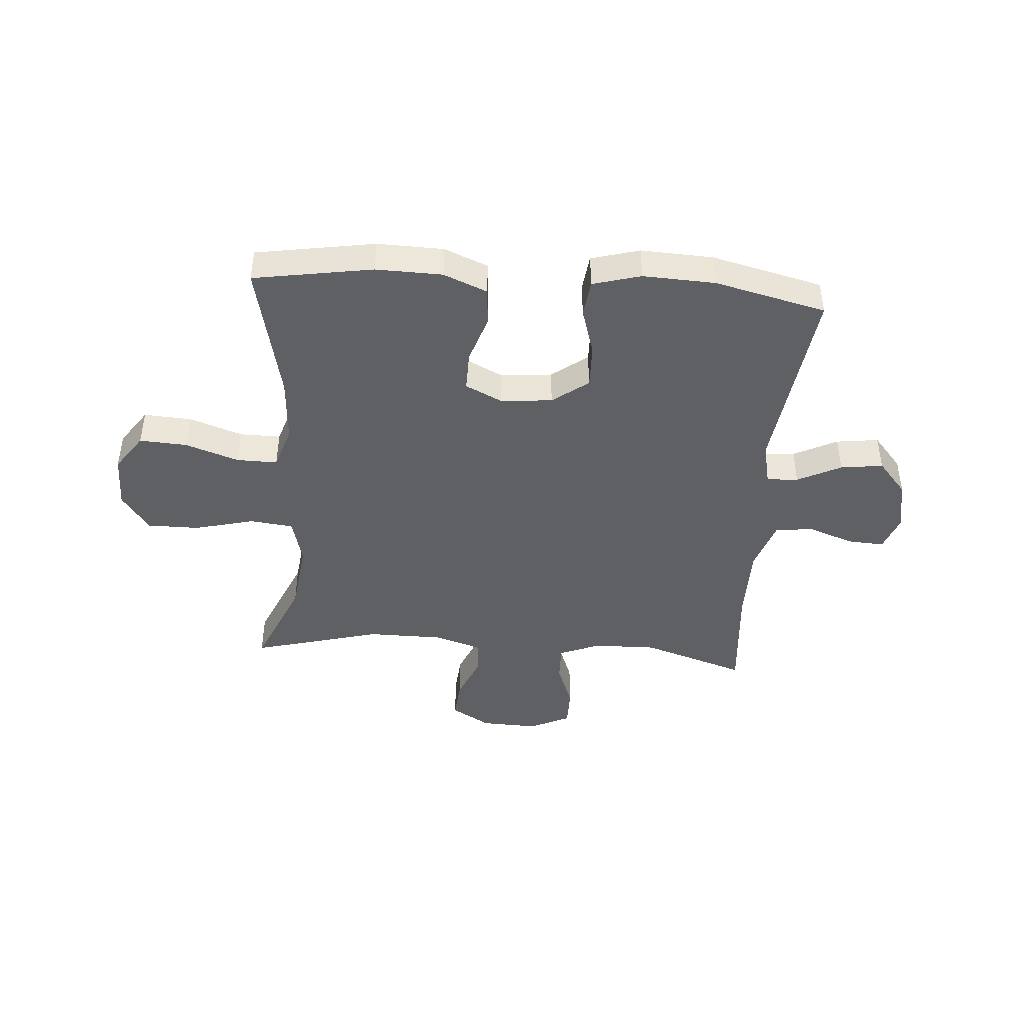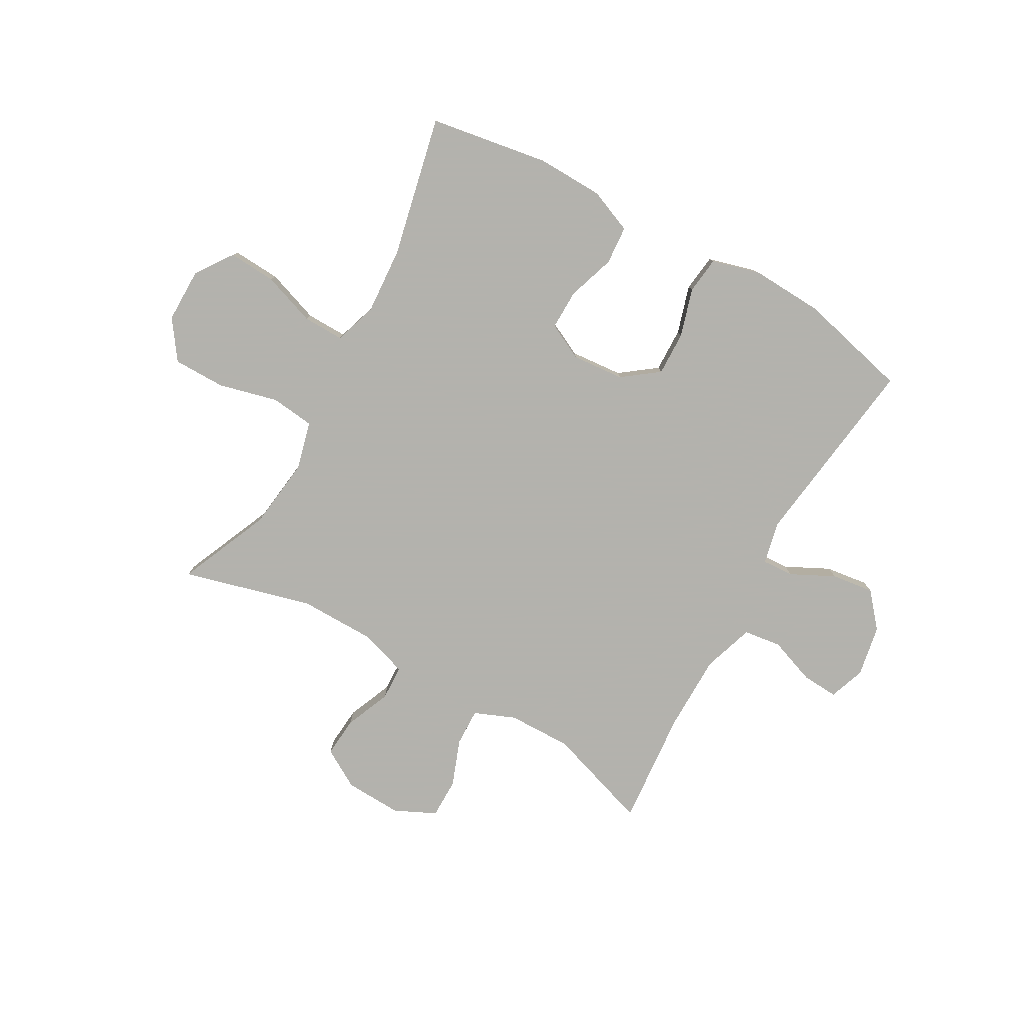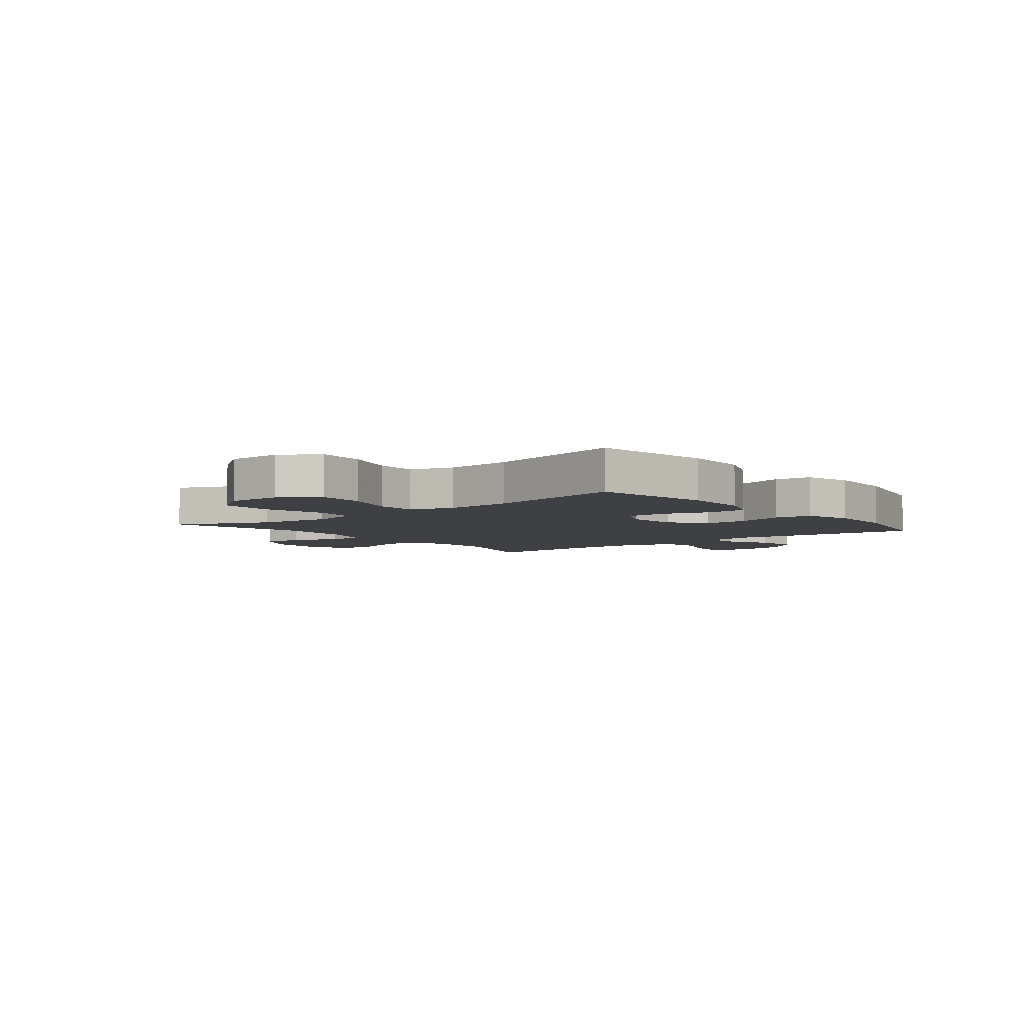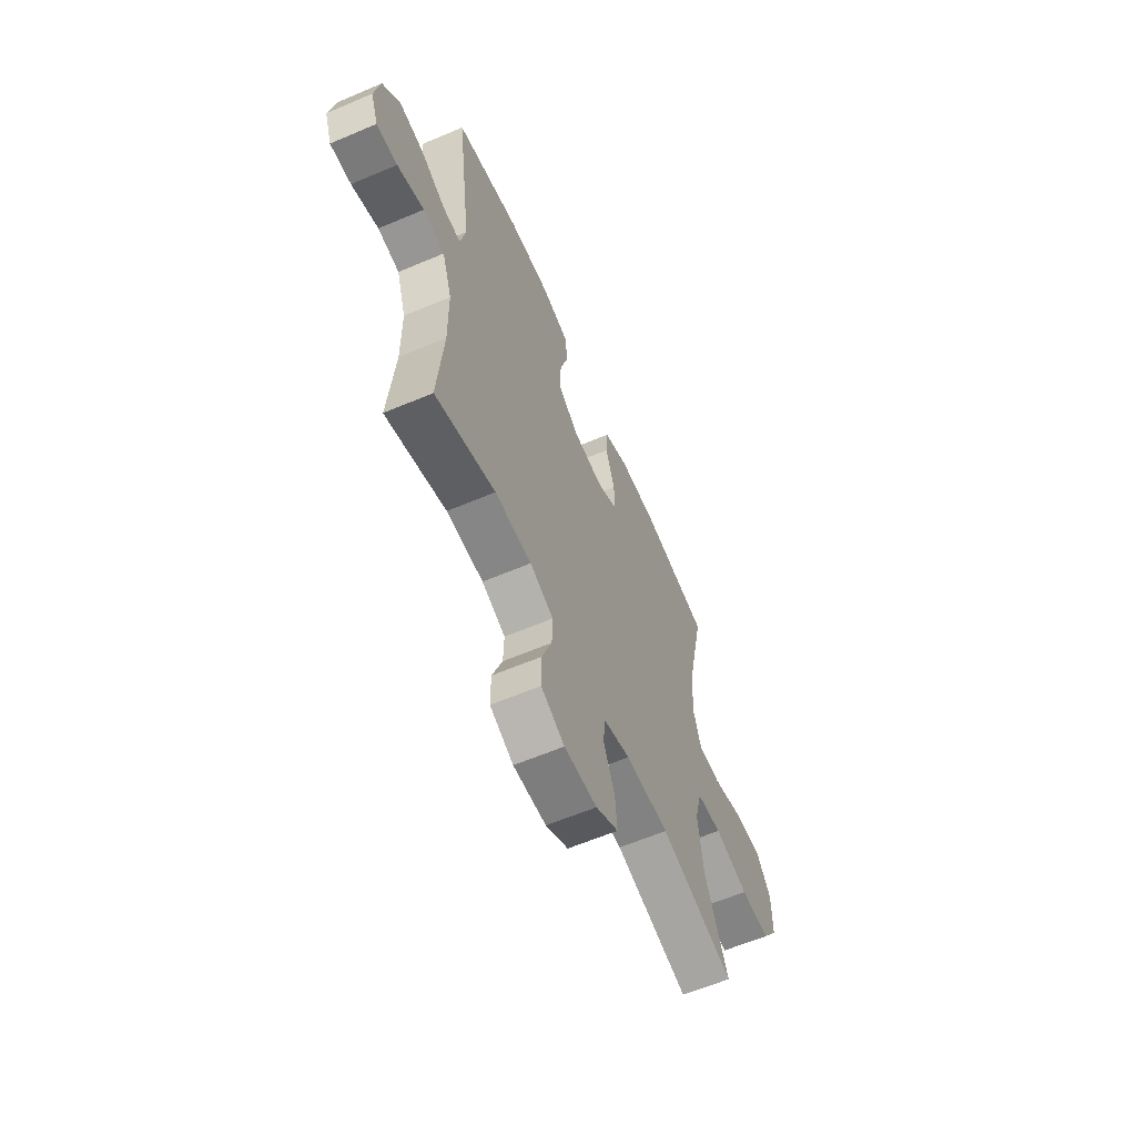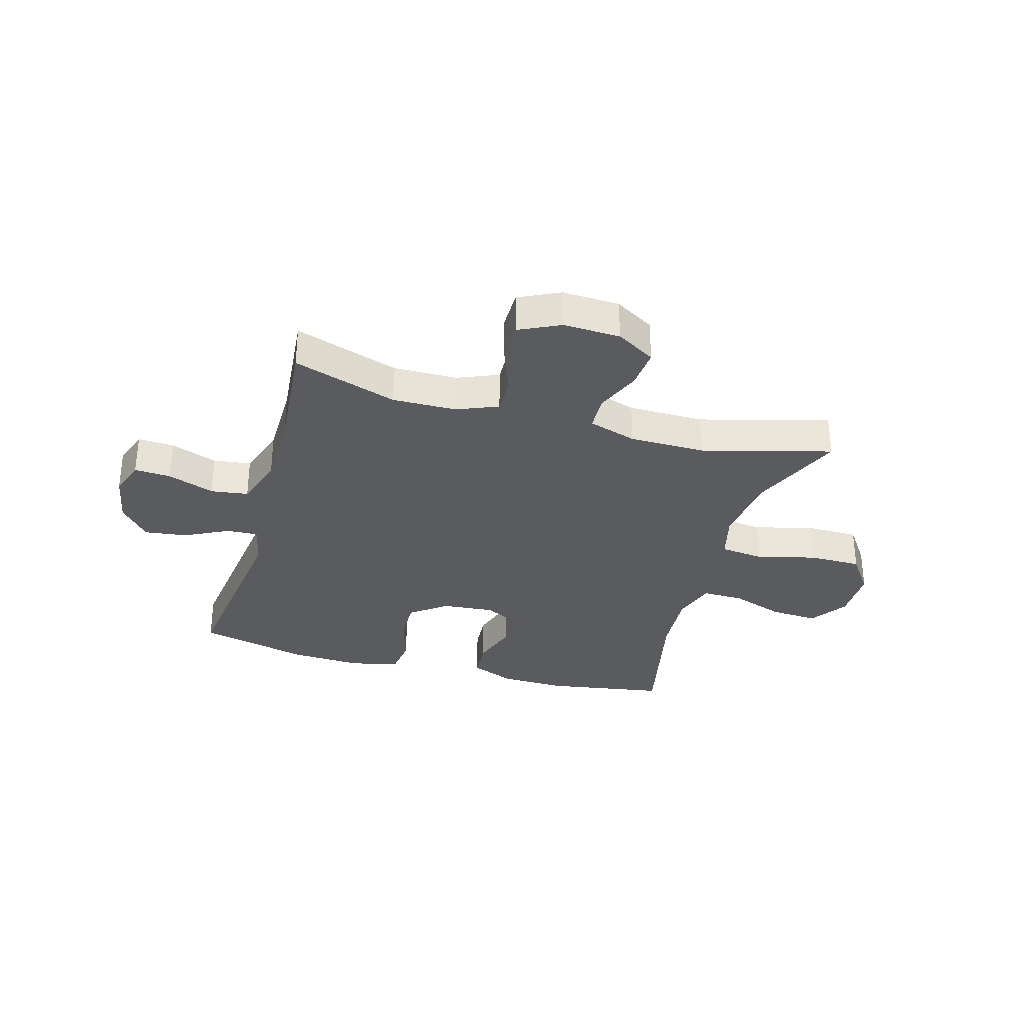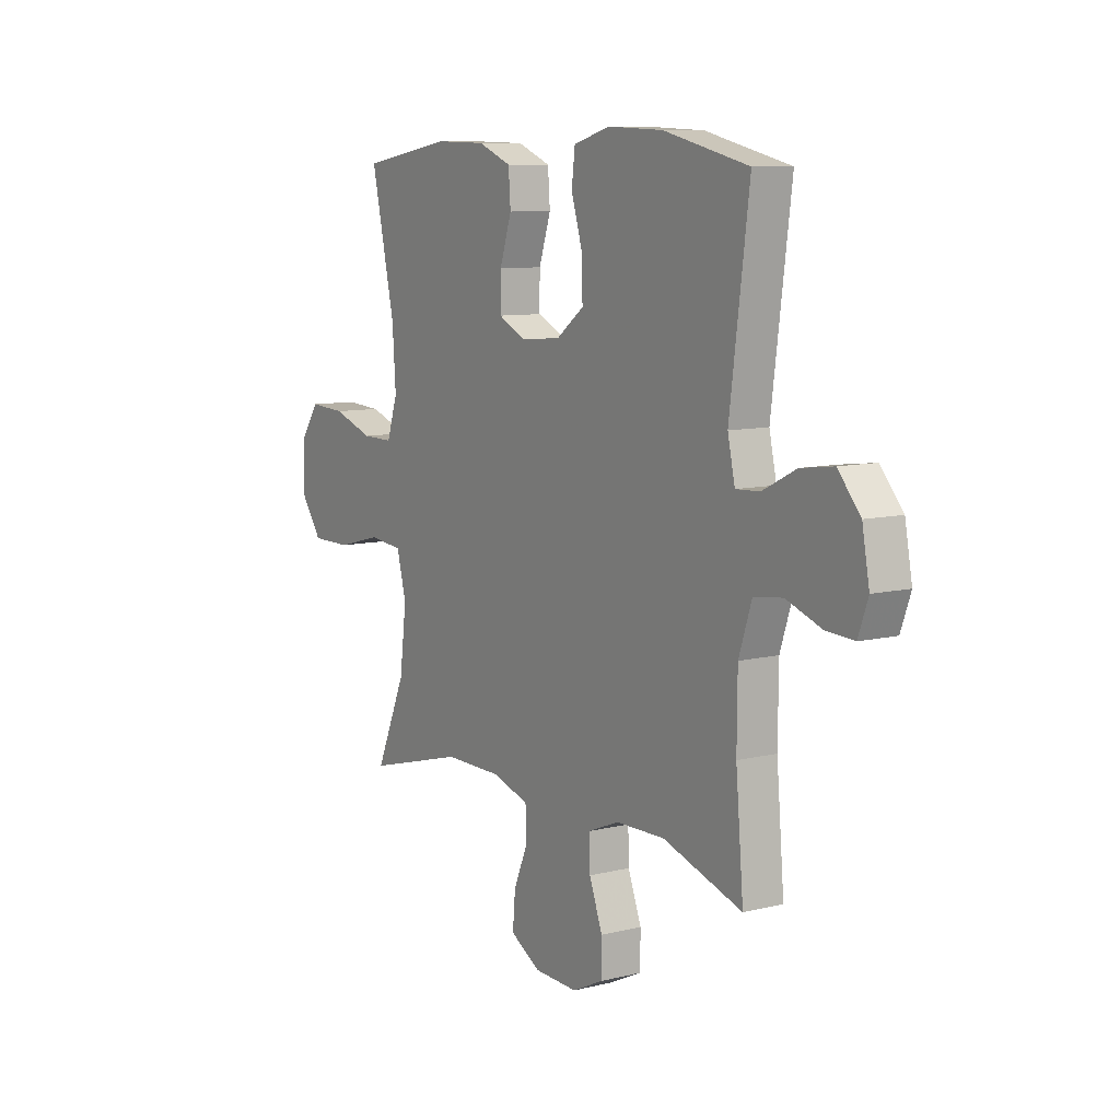
<metadata>
{"format":"obj","ext":"obj","renderer":"f3d","projection":"perspective","resolution":1024,"background":"white","views":[{"elev":-43.6,"azim":-4.2,"up":"+Y"},{"elev":-79.4,"azim":-29.4,"up":"+Y"},{"elev":-5.1,"azim":-51.2,"up":"+Y"},{"elev":-61.2,"azim":113.4,"up":"+Z"},{"elev":-32.4,"azim":164.2,"up":"+Y"},{"elev":9.1,"azim":56.7,"up":"+Z"}]}
</metadata>
<code>
v 0.5 0.07 0.5
v 0.455 0.07 0.153
v 0.472 0.07 0.076
v 0.528 0.07 0.079
v 0.606 0.07 0.118
v 0.682 0.07 0.128
v 0.734 0.07 0.067
v 0.751 0.07 -0.025
v 0.728 0.07 -0.089
v 0.663 0.07 -0.085
v 0.58 0.07 -0.055
v 0.513 0.07 -0.064
v 0.483 0.07 -0.155
v 0.482 0.07 -0.292
v 0.5 0.07 -0.5
v 0.314 0.07 -0.439
v 0.2 0.07 -0.441
v 0.127 0.07 -0.471
v 0.129 0.07 -0.538
v 0.16 0.07 -0.621
v 0.16 0.07 -0.692
v 0.087 0.07 -0.727
v -0.015 0.07 -0.723
v -0.085 0.07 -0.682
v -0.079 0.07 -0.61
v -0.045 0.07 -0.529
v -0.048 0.07 -0.466
v -0.134 0.07 -0.439
v -0.269 0.07 -0.438
v -0.5 0.07 -0.5
v -0.429 0.07 -0.336
v -0.413 0.07 -0.207
v -0.435 0.07 -0.122
v -0.513 0.07 -0.113
v -0.619 0.07 -0.14
v -0.712 0.07 -0.14
v -0.761 0.07 -0.071
v -0.761 0.07 0.026
v -0.715 0.07 0.092
v -0.63 0.07 0.087
v -0.535 0.07 0.054
v -0.462 0.07 0.053
v -0.437 0.07 0.13
v -0.445 0.07 0.249
v -0.5 0.07 0.5
v -0.287 0.07 0.535
v -0.169 0.07 0.532
v -0.091 0.07 0.5
v -0.086 0.07 0.431
v -0.114 0.07 0.346
v -0.115 0.07 0.275
v -0.05 0.07 0.243
v 0.043 0.07 0.251
v 0.107 0.07 0.299
v 0.105 0.07 0.378
v 0.079 0.07 0.464
v 0.087 0.07 0.53
v 0.173 0.07 0.554
v 0.302 0.07 0.548
v 0.5 0 0.5
v 0.455 0 0.153
v 0.472 0 0.076
v 0.528 0 0.079
v 0.606 0 0.118
v 0.682 0 0.128
v 0.734 0 0.067
v 0.751 0 -0.025
v 0.728 0 -0.089
v 0.663 0 -0.085
v 0.58 0 -0.055
v 0.513 0 -0.064
v 0.483 0 -0.155
v 0.482 0 -0.292
v 0.5 0 -0.5
v 0.314 0 -0.439
v 0.2 0 -0.441
v 0.127 0 -0.471
v 0.129 0 -0.538
v 0.16 0 -0.621
v 0.16 0 -0.692
v 0.087 0 -0.727
v -0.015 0 -0.723
v -0.085 0 -0.682
v -0.079 0 -0.61
v -0.045 0 -0.529
v -0.048 0 -0.466
v -0.134 0 -0.439
v -0.269 0 -0.438
v -0.5 0 -0.5
v -0.429 0 -0.336
v -0.413 0 -0.207
v -0.435 0 -0.122
v -0.513 0 -0.113
v -0.619 0 -0.14
v -0.712 0 -0.14
v -0.761 0 -0.071
v -0.761 0 0.026
v -0.715 0 0.092
v -0.63 0 0.087
v -0.535 0 0.054
v -0.462 0 0.053
v -0.437 0 0.13
v -0.445 0 0.249
v -0.5 0 0.5
v -0.287 0 0.535
v -0.169 0 0.532
v -0.091 0 0.5
v -0.086 0 0.431
v -0.114 0 0.346
v -0.115 0 0.275
v -0.05 0 0.243
v 0.043 0 0.251
v 0.107 0 0.299
v 0.105 0 0.378
v 0.079 0 0.464
v 0.087 0 0.53
v 0.173 0 0.554
v 0.302 0 0.548
f 59 1 2
f 58 59 2
f 57 58 2
f 56 57 2
f 55 56 2
f 54 55 2 3
f 53 54 3
f 52 53 3
f 48 49 50
f 47 48 50
f 46 47 50
f 45 46 50
f 44 45 50
f 43 44 50 51
f 42 43 51 52
f 39 40 41
f 38 39 41
f 37 38 41
f 36 37 41
f 35 36 41
f 34 35 41
f 33 34 41 42
f 42 52 3
f 33 42 3
f 32 33 3
f 29 30 31
f 32 3 4
f 31 32 4
f 29 31 4
f 28 29 4
f 24 25 26
f 23 24 26
f 22 23 26
f 21 22 26
f 20 21 26
f 19 20 26
f 18 19 26 27
f 28 4 5
f 27 28 5
f 18 27 5
f 17 18 5
f 14 15 16
f 13 14 16 17
f 9 10 11
f 8 9 11
f 7 8 11
f 6 7 11
f 5 6 11
f 5 11 12
f 17 5 12
f 12 13 17
f 61 60 118
f 61 118 117
f 61 117 116
f 61 116 115
f 61 115 114
f 62 61 114 113
f 62 113 112
f 62 112 111
f 109 108 107
f 109 107 106
f 109 106 105
f 109 105 104
f 109 104 103
f 110 109 103 102
f 111 110 102 101
f 100 99 98
f 100 98 97
f 100 97 96
f 100 96 95
f 100 95 94
f 100 94 93
f 101 100 93 92
f 62 111 101
f 62 101 92
f 62 92 91
f 90 89 88
f 63 62 91
f 63 91 90
f 63 90 88
f 63 88 87
f 85 84 83
f 85 83 82
f 85 82 81
f 85 81 80
f 85 80 79
f 85 79 78
f 86 85 78 77
f 64 63 87
f 64 87 86
f 64 86 77
f 64 77 76
f 75 74 73
f 76 75 73 72
f 70 69 68
f 70 68 67
f 70 67 66
f 70 66 65
f 70 65 64
f 71 70 64
f 71 64 76
f 76 72 71
f 1 60 61 2
f 2 61 62 3
f 3 62 63 4
f 4 63 64 5
f 5 64 65 6
f 6 65 66 7
f 7 66 67 8
f 8 67 68 9
f 9 68 69 10
f 10 69 70 11
f 11 70 71 12
f 12 71 72 13
f 13 72 73 14
f 14 73 74 15
f 15 74 75 16
f 16 75 76 17
f 17 76 77 18
f 18 77 78 19
f 19 78 79 20
f 20 79 80 21
f 21 80 81 22
f 22 81 82 23
f 23 82 83 24
f 24 83 84 25
f 25 84 85 26
f 26 85 86 27
f 27 86 87 28
f 28 87 88 29
f 29 88 89 30
f 30 89 90 31
f 31 90 91 32
f 32 91 92 33
f 33 92 93 34
f 34 93 94 35
f 35 94 95 36
f 36 95 96 37
f 37 96 97 38
f 38 97 98 39
f 39 98 99 40
f 40 99 100 41
f 41 100 101 42
f 42 101 102 43
f 43 102 103 44
f 44 103 104 45
f 45 104 105 46
f 46 105 106 47
f 47 106 107 48
f 48 107 108 49
f 49 108 109 50
f 50 109 110 51
f 51 110 111 52
f 52 111 112 53
f 53 112 113 54
f 54 113 114 55
f 55 114 115 56
f 56 115 116 57
f 57 116 117 58
f 58 117 118 59
f 59 118 60 1

</code>
